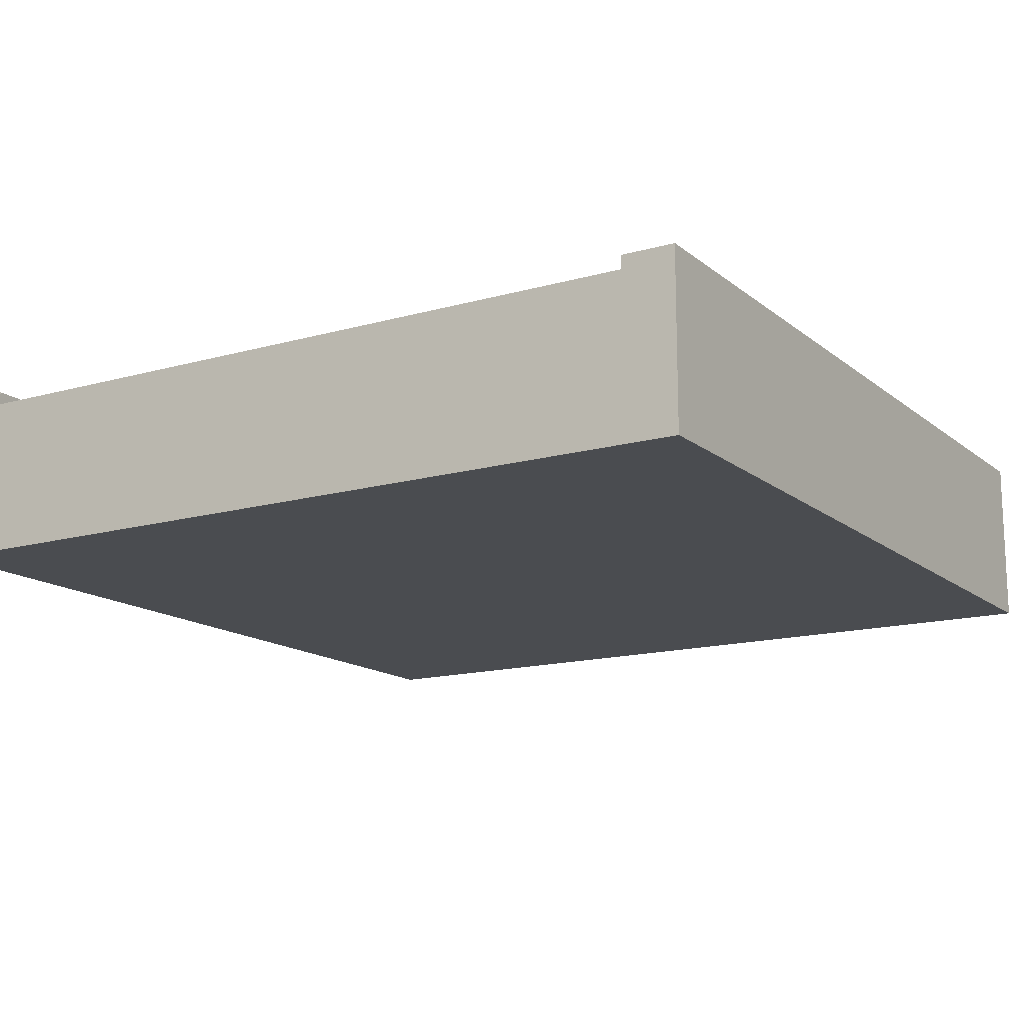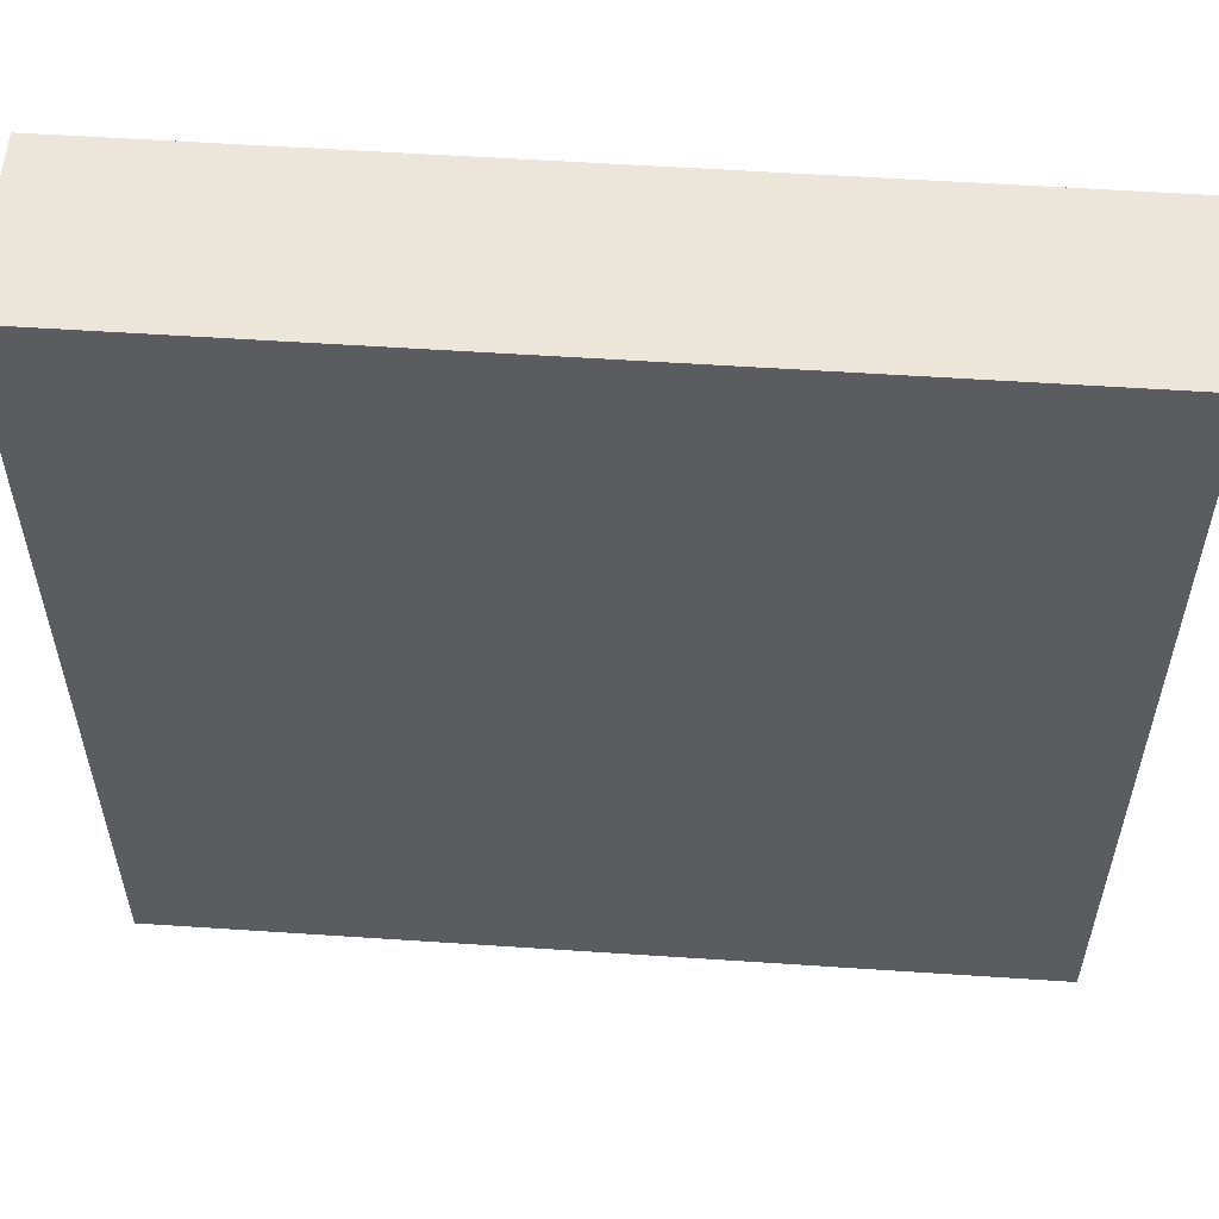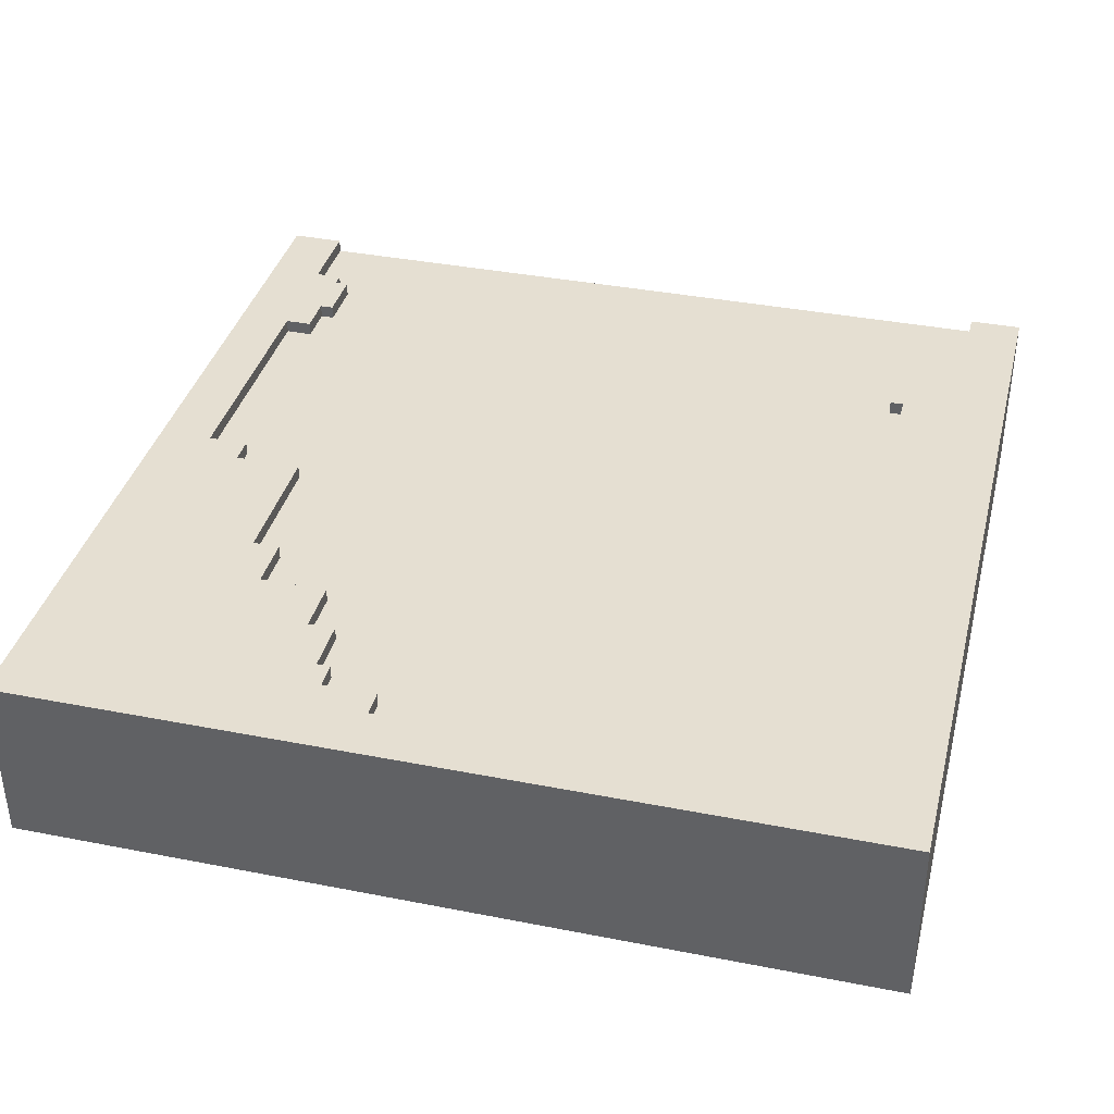
<metadata>
{"format":"obj","ext":"obj","renderer":"f3d","projection":"perspective","resolution":1024,"background":"white","views":[{"elev":-14.7,"azim":121.5,"up":"+Y"},{"elev":56.1,"azim":4.0,"up":"+Z"},{"elev":37.4,"azim":-75.9,"up":"+Y"}]}
</metadata>
<code>
o
v -3.2 -3.2 3.2
v -3.2 -3.2 -3.2
v -3.2 -3.1 0.6
v -3.2 -3.1 0
v -3.2 -3.1 -2.5
v -3.2 -3.1 -3.1
v -3.2 -3 2.9
v -3.2 -3 2.3
v -3.2 -3 0
v -3.2 -3 -0.4
v -3.2 -3 -1.6
v -3.2 -3 -2
v -3.2 -2.9 2.2
v -3.2 -2.9 1.8
v -3.2 -2.8 -2.2
v -3.2 -2.8 -2.5
v -3.2 -2.6 -0.9
v -3.2 -2.6 -1.1
v -3.2 -2.6 -1.6
v -3.2 -2.6 -2
v -3.2 -2.5 2.2
v -3.2 -2.5 1.8
v -3.2 -2.5 0.6
v -3.2 -2.5 0.2
v -3.2 -2.5 -2.6
v -3.2 -2.5 -3.1
v -3.2 -2.4 2.9
v -3.2 -2.4 2.3
v -3.2 -2.4 0.2
v -3.2 -2.4 -0.4
v -3.2 -2.4 -0.9
v -3.2 -2.4 -1.1
v -3.2 -2.4 -2.2
v -3.2 -2.4 -2.6
v -3.2 -2.2 3.2
v -3.2 -2.2 -3.2
v -3.2 -1.9 3.2
v -3.2 -1.9 -3.2
v 1.8 -2 2.4
v 1.8 -2 2.3
v 1.8 -2 -2.6
v 1.8 -2 -2.8
v 1.8 -1.9 2.4
v 1.8 -1.9 2.3
v 1.8 -1.9 -2.6
v 1.8 -1.9 -2.8
v 2.1 -2 -2.5
v 2.1 -2 -2.6
v 2.1 -1.9 -2.5
v 2.1 -1.9 -2.6
v -2.8 -2 0.9
v -2.8 -2 -0.6
v -2.8 -1.9 0.9
v -2.8 -1.9 -0.6
v -2.6 -2 1.2
v -2.6 -2 0.9
v -2.6 -2 -0.6
v -2.6 -2 -1
v -2.6 -1.9 1.2
v -2.6 -1.9 0.9
v -2.6 -1.9 -0.6
v -2.6 -1.9 -1
v -2.4 -2 1.5
v -2.4 -2 1.2
v -2.4 -2 -1
v -2.4 -2 -1.1
v -2.4 -1.9 1.5
v -2.4 -1.9 1.2
v -2.4 -1.9 -1
v -2.4 -1.9 -1.1
v -2.2 -2 1.7
v -2.2 -2 1.5
v -2.2 -1.9 1.7
v -2.2 -1.9 1.5
v -2 -2 1.9
v -2 -2 1.7
v -2 -2 -1.1
v -2 -2 -1.3
v -2 -1.9 1.9
v -2 -1.9 1.7
v -2 -1.9 -1.1
v -2 -1.9 -1.3
v -1.6 -2 -1.3
v -1.6 -2 -1.8
v -1.6 -1.9 -1.3
v -1.6 -1.9 -1.8
v -1.2 -2 -1.8
v -1.2 -2 -2
v -1.2 -1.9 -1.8
v -1.2 -1.9 -2
v -0.2 -2 -2
v -0.2 -2 -2.5
v -0.2 -1.9 -2
v -0.2 -1.9 -2.5
v 0 -2 -2.5
v 0 -2 -2.8
v 0 -1.9 -2.5
v 0 -1.9 -2.8
v 0.5 -2 2.1
v 0.5 -2 1.9
v 0.5 -1.9 2.1
v 0.5 -1.9 1.9
v 1.1 -2 2.2
v 1.1 -2 2.1
v 1.1 -1.9 2.2
v 1.1 -1.9 2.1
v 1.2 -2 2.4
v 1.2 -2 2.2
v 1.2 -1.9 2.4
v 1.2 -1.9 2.2
v 2.2 -2 2.4
v 2.2 -2 2.3
v 2.2 -1.9 2.4
v 2.2 -1.9 2.3
v 2.5 -2 -2.5
v 2.5 -2 -2.6
v 2.5 -1.9 -2.5
v 2.5 -1.9 -2.6
v 2.6 -2 2.6
v 2.6 -2 2.4
v 2.6 -2 -2.6
v 2.6 -2 -2.8
v 2.6 -1.9 2.6
v 2.6 -1.9 2.4
v 2.6 -1.9 -2.6
v 2.6 -1.9 -2.8
v 2.8 -2 2.8
v 2.8 -2 2.6
v 2.8 -1.9 2.8
v 2.8 -1.9 2.6
v 3.2 -3.2 3.2
v 3.2 -3.2 -3.2
v 3.2 -3.1 3.1
v 3.2 -3.1 2.5
v 3.2 -3.1 -2.1
v 3.2 -3.1 -2.7
v 3.2 -3 2
v 3.2 -3 1.8
v 3.2 -3 -2.7
v 3.2 -3 -3.1
v 3.2 -2.8 2.5
v 3.2 -2.8 2.1
v 3.2 -2.8 2
v 3.2 -2.8 1.8
v 3.2 -2.8 0.9
v 3.2 -2.8 0.5
v 3.2 -2.7 -1.6
v 3.2 -2.7 -1.8
v 3.2 -2.5 3.1
v 3.2 -2.5 2.5
v 3.2 -2.5 -1.6
v 3.2 -2.5 -1.8
v 3.2 -2.5 -2.1
v 3.2 -2.5 -2.5
v 3.2 -2.4 2.5
v 3.2 -2.4 2.1
v 3.2 -2.4 0.9
v 3.2 -2.4 0.5
v 3.2 -2.4 -2.5
v 3.2 -2.4 -3.1
v 3.2 -2.2 3.2
v 3.2 -2.2 2.8
v 3.2 -2.2 -2.8
v 3.2 -2.2 -3.2
v 3.2 -2 2.8
v 3.2 -2 -2.8
v 3.2 -1.9 3.2
v 3.2 -1.9 2.8
v 3.2 -1.9 -2.8
v 3.2 -1.9 -3.2
v -3.2 -3.2 3.2
v -3.2 -2.2 3.2
v -3.2 -1.9 3.2
v -3 -3 3.2
v -3 -2.4 3.2
v -2.4 -3 3.2
v -2.4 -2.9 3.2
v -2.4 -2.5 3.2
v -2.4 -2.4 3.2
v -2.1 -2.9 3.2
v -2.1 -2.5 3.2
v -1.6 -3 3.2
v -1.6 -2.8 3.2
v -1.4 -3 3.2
v -1.4 -2.8 3.2
v -1.1 -2.8 3.2
v -1.1 -2.4 3.2
v -0.7 -2.8 3.2
v -0.7 -2.4 3.2
v -0.5 -3.1 3.2
v -0.5 -2.5 3.2
v 0.1 -3.1 3.2
v 0.1 -3 3.2
v 0.1 -2.5 3.2
v 0.1 -2.4 3.2
v 0.7 -3 3.2
v 0.7 -2.4 3.2
v 2.2 -2.6 3.2
v 2.2 -2.4 3.2
v 2.4 -2.6 3.2
v 2.4 -2.4 3.2
v 2.6 -2.9 3.2
v 2.6 -2.5 3.2
v 3 -2.9 3.2
v 3 -2.5 3.2
v 3.2 -3.2 3.2
v 3.2 -2.2 3.2
v 3.2 -1.9 3.2
v -2.8 -2 -0.6
v -2.8 -1.9 -0.6
v -2.6 -2 -0.6
v -2.6 -1.9 -0.6
v -2.6 -2 -1
v -2.6 -1.9 -1
v -2.4 -2 -1
v -2.4 -1.9 -1
v -2.4 -2 -1.1
v -2.4 -1.9 -1.1
v -2 -2 -1.1
v -2 -1.9 -1.1
v -2 -2 -1.3
v -2 -1.9 -1.3
v -1.6 -2 -1.3
v -1.6 -1.9 -1.3
v -1.6 -2 -1.8
v -1.6 -1.9 -1.8
v -1.2 -2 -1.8
v -1.2 -1.9 -1.8
v -1.2 -2 -2
v -1.2 -1.9 -2
v -0.2 -2 -2
v -0.2 -1.9 -2
v -0.2 -2 -2.5
v -0.2 -1.9 -2.5
v 0 -2 -2.5
v 0 -1.9 -2.5
v 2.1 -2 -2.5
v 2.1 -1.9 -2.5
v 2.5 -2 -2.5
v 2.5 -1.9 -2.5
v 1.8 -2 -2.6
v 1.8 -1.9 -2.6
v 2.1 -2 -2.6
v 2.1 -1.9 -2.6
v 2.5 -2 -2.6
v 2.5 -1.9 -2.6
v 2.6 -2 -2.6
v 2.6 -1.9 -2.6
v 0 -2 -2.8
v 0 -1.9 -2.8
v 1.8 -2 -2.8
v 1.8 -1.9 -2.8
v 2.6 -2 -2.8
v 2.6 -1.9 -2.8
v 3.2 -2 -2.8
v 3.2 -1.9 -2.8
v 2.8 -2 2.8
v 2.8 -1.9 2.8
v 3.2 -2 2.8
v 3.2 -1.9 2.8
v 2.6 -2 2.6
v 2.6 -1.9 2.6
v 2.8 -2 2.6
v 2.8 -1.9 2.6
v 1.2 -2 2.4
v 1.2 -1.9 2.4
v 1.8 -2 2.4
v 1.8 -1.9 2.4
v 2.2 -2 2.4
v 2.2 -1.9 2.4
v 2.6 -2 2.4
v 2.6 -1.9 2.4
v 1.8 -2 2.3
v 1.8 -1.9 2.3
v 2.2 -2 2.3
v 2.2 -1.9 2.3
v 1.1 -2 2.2
v 1.1 -1.9 2.2
v 1.2 -2 2.2
v 1.2 -1.9 2.2
v 0.5 -2 2.1
v 0.5 -1.9 2.1
v 1.1 -2 2.1
v 1.1 -1.9 2.1
v -2 -2 1.9
v -2 -1.9 1.9
v 0.5 -2 1.9
v 0.5 -1.9 1.9
v -2.2 -2 1.7
v -2.2 -1.9 1.7
v -2 -2 1.7
v -2 -1.9 1.7
v -2.4 -2 1.5
v -2.4 -1.9 1.5
v -2.2 -2 1.5
v -2.2 -1.9 1.5
v -2.6 -2 1.2
v -2.6 -1.9 1.2
v -2.4 -2 1.2
v -2.4 -1.9 1.2
v -2.8 -2 0.9
v -2.8 -1.9 0.9
v -2.6 -2 0.9
v -2.6 -1.9 0.9
v -3.2 -3.2 -3.2
v -3.2 -2.2 -3.2
v -3.2 -1.9 -3.2
v -3.1 -2.8 -3.2
v -3.1 -2.4 -3.2
v -2.7 -2.8 -3.2
v -2.7 -2.4 -3.2
v -2.5 -2.9 -3.2
v -2.5 -2.7 -3.2
v -2.3 -2.9 -3.2
v -2.3 -2.7 -3.2
v 0.9 -2.7 -3.2
v 0.9 -2.5 -3.2
v 1.1 -2.7 -3.2
v 1.1 -2.5 -3.2
v 1.6 -3 -3.2
v 1.6 -2.6 -3.2
v 1.9 -3.1 -3.2
v 1.9 -3 -3.2
v 2 -2.7 -3.2
v 2 -2.6 -3.2
v 2.3 -3.1 -3.2
v 2.3 -2.7 -3.2
v 3.2 -3.2 -3.2
v 3.2 -2.2 -3.2
v 3.2 -1.9 -3.2
v -3.2 -3.2 3.2
v 3.2 -3.2 3.2
v -3.2 -3.2 -3.2
v 3.2 -3.2 -3.2
v 2.8 -2 2.8
v 3.2 -2 2.8
v 2.6 -2 2.6
v 2.8 -2 2.6
v 1.2 -2 2.4
v 1.8 -2 2.4
v 2.2 -2 2.4
v 2.6 -2 2.4
v 1.8 -2 2.3
v 2.2 -2 2.3
v 1.1 -2 2.2
v 1.2 -2 2.2
v 0.5 -2 2.1
v 1.1 -2 2.1
v -2 -2 1.9
v 0.5 -2 1.9
v -2.2 -2 1.7
v -2 -2 1.7
v -2.4 -2 1.5
v -2.2 -2 1.5
v -2.6 -2 1.2
v -2.4 -2 1.2
v -2.8 -2 0.9
v -2.6 -2 0.9
v -2.8 -2 -0.6
v -2.6 -2 -0.6
v -2.6 -2 -1
v -2.4 -2 -1
v -2.4 -2 -1.1
v -2 -2 -1.1
v -2 -2 -1.3
v -1.6 -2 -1.3
v -1.6 -2 -1.8
v -1.2 -2 -1.8
v -1.2 -2 -2
v -0.2 -2 -2
v -0.2 -2 -2.5
v 0 -2 -2.5
v 2.1 -2 -2.5
v 2.5 -2 -2.5
v 1.8 -2 -2.6
v 2.1 -2 -2.6
v 2.5 -2 -2.6
v 2.6 -2 -2.6
v 0 -2 -2.8
v 1.8 -2 -2.8
v 2.6 -2 -2.8
v 3.2 -2 -2.8
v -3.2 -1.9 3.2
v 3.2 -1.9 3.2
v 2.8 -1.9 2.8
v 3.2 -1.9 2.8
v 2.6 -1.9 2.6
v 2.8 -1.9 2.6
v 1.2 -1.9 2.4
v 1.8 -1.9 2.4
v 2.2 -1.9 2.4
v 2.6 -1.9 2.4
v 1.8 -1.9 2.3
v 2.2 -1.9 2.3
v 1.1 -1.9 2.2
v 1.2 -1.9 2.2
v 0.5 -1.9 2.1
v 1.1 -1.9 2.1
v -2 -1.9 1.9
v 0.5 -1.9 1.9
v -2.2 -1.9 1.7
v -2 -1.9 1.7
v -2.4 -1.9 1.5
v -2.2 -1.9 1.5
v -2.6 -1.9 1.2
v -2.4 -1.9 1.2
v -2.8 -1.9 0.9
v -2.6 -1.9 0.9
v -2.8 -1.9 -0.6
v -2.6 -1.9 -0.6
v -2.6 -1.9 -1
v -2.4 -1.9 -1
v -2.4 -1.9 -1.1
v -2 -1.9 -1.1
v -2 -1.9 -1.3
v -1.6 -1.9 -1.3
v -1.6 -1.9 -1.8
v -1.2 -1.9 -1.8
v -1.2 -1.9 -2
v -0.2 -1.9 -2
v -0.2 -1.9 -2.5
v 0 -1.9 -2.5
v 2.1 -1.9 -2.5
v 2.5 -1.9 -2.5
v 1.8 -1.9 -2.6
v 2.1 -1.9 -2.6
v 2.5 -1.9 -2.6
v 2.6 -1.9 -2.6
v 0 -1.9 -2.8
v 1.8 -1.9 -2.8
v 2.6 -1.9 -2.8
v 3.2 -1.9 -2.8
v -3.2 -1.9 -3.2
v 3.2 -1.9 -3.2
f 3 2 1
f 4 2 3
f 5 2 4
f 6 2 5
f 7 3 1
f 8 3 7
f 9 4 3
f 9 5 4
f 10 5 9
f 11 5 10
f 12 5 11
f 13 3 8
f 14 3 13
f 15 5 12
f 16 6 5
f 16 5 15
f 17 11 10
f 18 11 17
f 19 12 11
f 19 11 18
f 20 15 12
f 20 12 19
f 21 13 8
f 21 14 13
f 22 3 14
f 22 14 21
f 23 9 3
f 23 3 22
f 23 10 9
f 24 10 23
f 25 6 16
f 25 16 15
f 26 2 6
f 26 6 25
f 27 8 7
f 27 7 1
f 28 21 8
f 28 8 27
f 28 22 21
f 28 23 22
f 28 24 23
f 29 10 24
f 29 24 28
f 30 17 10
f 30 10 29
f 31 18 17
f 31 17 30
f 32 19 18
f 32 18 31
f 32 20 19
f 33 25 15
f 33 20 32
f 33 15 20
f 34 26 25
f 34 25 33
f 35 32 31
f 35 27 1
f 35 34 33
f 35 28 27
f 35 29 28
f 35 30 29
f 35 33 32
f 35 31 30
f 36 26 34
f 36 34 35
f 36 2 26
f 37 36 35
f 38 36 37
f 43 40 39
f 44 40 43
f 45 42 41
f 46 42 45
f 49 48 47
f 50 48 49
f 51 52 53
f 53 52 54
f 55 56 59
f 59 56 60
f 57 58 61
f 61 58 62
f 63 64 67
f 67 64 68
f 65 66 69
f 69 66 70
f 71 72 73
f 73 72 74
f 75 76 79
f 79 76 80
f 77 78 81
f 81 78 82
f 83 84 85
f 85 84 86
f 87 88 89
f 89 88 90
f 91 92 93
f 93 92 94
f 95 96 97
f 97 96 98
f 99 100 101
f 101 100 102
f 103 104 105
f 105 104 106
f 107 108 109
f 109 108 110
f 111 112 113
f 113 112 114
f 115 116 117
f 117 116 118
f 119 120 123
f 123 120 124
f 121 122 125
f 125 122 126
f 127 128 129
f 129 128 130
f 131 132 133
f 133 132 134
f 134 132 135
f 135 132 136
f 134 135 137
f 137 135 138
f 136 132 139
f 135 136 139
f 139 132 140
f 133 134 141
f 134 137 141
f 141 137 142
f 137 138 143
f 142 137 143
f 138 135 144
f 143 138 144
f 144 135 145
f 145 135 146
f 146 135 147
f 147 135 148
f 131 133 149
f 141 142 149
f 133 141 149
f 149 142 150
f 147 148 151
f 146 147 151
f 148 135 152
f 151 148 152
f 139 140 153
f 152 135 153
f 135 139 153
f 153 140 154
f 150 142 155
f 149 150 155
f 142 143 156
f 155 142 156
f 143 144 156
f 144 145 156
f 145 146 157
f 156 145 157
f 146 151 158
f 157 146 158
f 151 152 158
f 153 154 158
f 152 153 158
f 154 140 159
f 158 154 159
f 140 132 160
f 159 140 160
f 156 157 161
f 158 159 161
f 159 160 161
f 131 149 161
f 155 156 161
f 157 158 161
f 149 155 161
f 161 160 162
f 162 160 163
f 160 132 164
f 163 160 164
f 162 163 165
f 161 162 165
f 163 164 166
f 165 163 166
f 161 165 167
f 167 165 168
f 166 164 169
f 169 164 170
f 174 172 171
f 175 172 174
f 176 174 171
f 176 175 174
f 177 175 176
f 178 175 177
f 179 172 175
f 179 175 178
f 180 178 177
f 180 177 176
f 181 179 178
f 181 178 180
f 182 176 171
f 182 180 176
f 182 181 180
f 183 181 182
f 184 182 171
f 184 183 182
f 185 181 183
f 185 183 184
f 186 185 184
f 186 181 185
f 187 172 179
f 187 181 186
f 187 179 181
f 188 186 184
f 188 187 186
f 189 172 187
f 189 187 188
f 190 188 184
f 190 184 171
f 190 189 188
f 191 189 190
f 192 190 171
f 192 191 190
f 193 191 192
f 194 189 191
f 194 191 193
f 195 172 189
f 195 189 194
f 196 194 193
f 196 193 192
f 196 195 194
f 197 172 195
f 197 195 196
f 198 197 196
f 199 172 197
f 199 197 198
f 200 198 196
f 200 199 198
f 201 172 199
f 201 199 200
f 202 200 196
f 202 201 200
f 203 201 202
f 204 202 196
f 204 203 202
f 205 201 203
f 205 203 204
f 206 196 192
f 206 192 171
f 206 205 204
f 206 204 196
f 207 173 172
f 207 205 206
f 207 201 205
f 207 172 201
f 208 173 207
f 211 210 209
f 212 210 211
f 215 214 213
f 216 214 215
f 219 218 217
f 220 218 219
f 223 222 221
f 224 222 223
f 227 226 225
f 228 226 227
f 231 230 229
f 232 230 231
f 235 234 233
f 236 234 235
f 239 238 237
f 240 238 239
f 243 242 241
f 244 242 243
f 247 246 245
f 248 246 247
f 251 250 249
f 252 250 251
f 255 254 253
f 256 254 255
f 257 258 259
f 259 258 260
f 261 262 263
f 263 262 264
f 265 266 267
f 267 266 268
f 269 270 271
f 271 270 272
f 273 274 275
f 275 274 276
f 277 278 279
f 279 278 280
f 281 282 283
f 283 282 284
f 285 286 287
f 287 286 288
f 289 290 291
f 291 290 292
f 293 294 295
f 295 294 296
f 297 298 299
f 299 298 300
f 301 302 303
f 303 302 304
f 305 306 308
f 308 306 309
f 305 308 310
f 308 309 310
f 309 306 311
f 310 309 311
f 305 310 312
f 310 311 312
f 312 311 313
f 305 312 314
f 312 313 314
f 313 311 315
f 314 313 315
f 314 315 316
f 315 311 316
f 316 311 317
f 314 316 318
f 316 317 318
f 317 311 319
f 318 317 319
f 305 314 320
f 314 318 320
f 318 319 320
f 320 319 321
f 305 320 322
f 320 321 323
f 322 320 323
f 322 323 324
f 323 321 324
f 321 319 325
f 324 321 325
f 322 324 326
f 305 322 326
f 324 325 327
f 326 324 327
f 305 326 328
f 326 327 328
f 306 307 329
f 328 327 329
f 311 306 329
f 327 325 329
f 325 319 329
f 319 311 329
f 329 307 330
f 333 332 331
f 334 332 333
f 335 336 338
f 337 338 342
f 339 340 343
f 341 342 344
f 339 343 346
f 343 344 346
f 345 346 348
f 347 348 350
f 349 350 352
f 351 352 354
f 353 354 356
f 355 356 358
f 357 358 359
f 358 356 360
f 359 358 360
f 360 356 361
f 356 354 362
f 361 356 362
f 362 354 363
f 352 350 364
f 363 354 364
f 354 352 364
f 364 350 365
f 365 350 366
f 366 350 367
f 367 350 368
f 368 350 369
f 369 350 370
f 370 350 371
f 371 350 372
f 346 344 373
f 372 350 373
f 348 346 373
f 350 348 373
f 344 342 374
f 373 344 374
f 372 373 375
f 375 373 376
f 374 342 377
f 342 338 378
f 377 342 378
f 372 375 379
f 379 375 380
f 378 338 381
f 338 336 382
f 381 338 382
f 383 384 385
f 385 384 386
f 383 385 387
f 387 385 388
f 383 387 389
f 389 387 390
f 390 387 391
f 391 387 392
f 390 391 393
f 393 391 394
f 383 389 395
f 395 389 396
f 383 395 397
f 397 395 398
f 383 397 399
f 399 397 400
f 383 399 401
f 401 399 402
f 383 401 403
f 403 401 404
f 383 403 405
f 405 403 406
f 383 405 407
f 407 405 408
f 383 407 409
f 409 410 411
f 411 412 413
f 413 414 415
f 415 416 417
f 417 418 419
f 419 420 421
f 423 424 426
f 426 424 427
f 421 422 429
f 427 428 430
f 425 426 430
f 426 427 430
f 430 428 431
f 430 431 433
f 431 432 433
f 415 417 433
f 429 430 433
f 409 411 433
f 383 409 433
f 411 413 433
f 413 415 433
f 417 419 433
f 419 421 433
f 421 429 433
f 433 432 434

</code>
